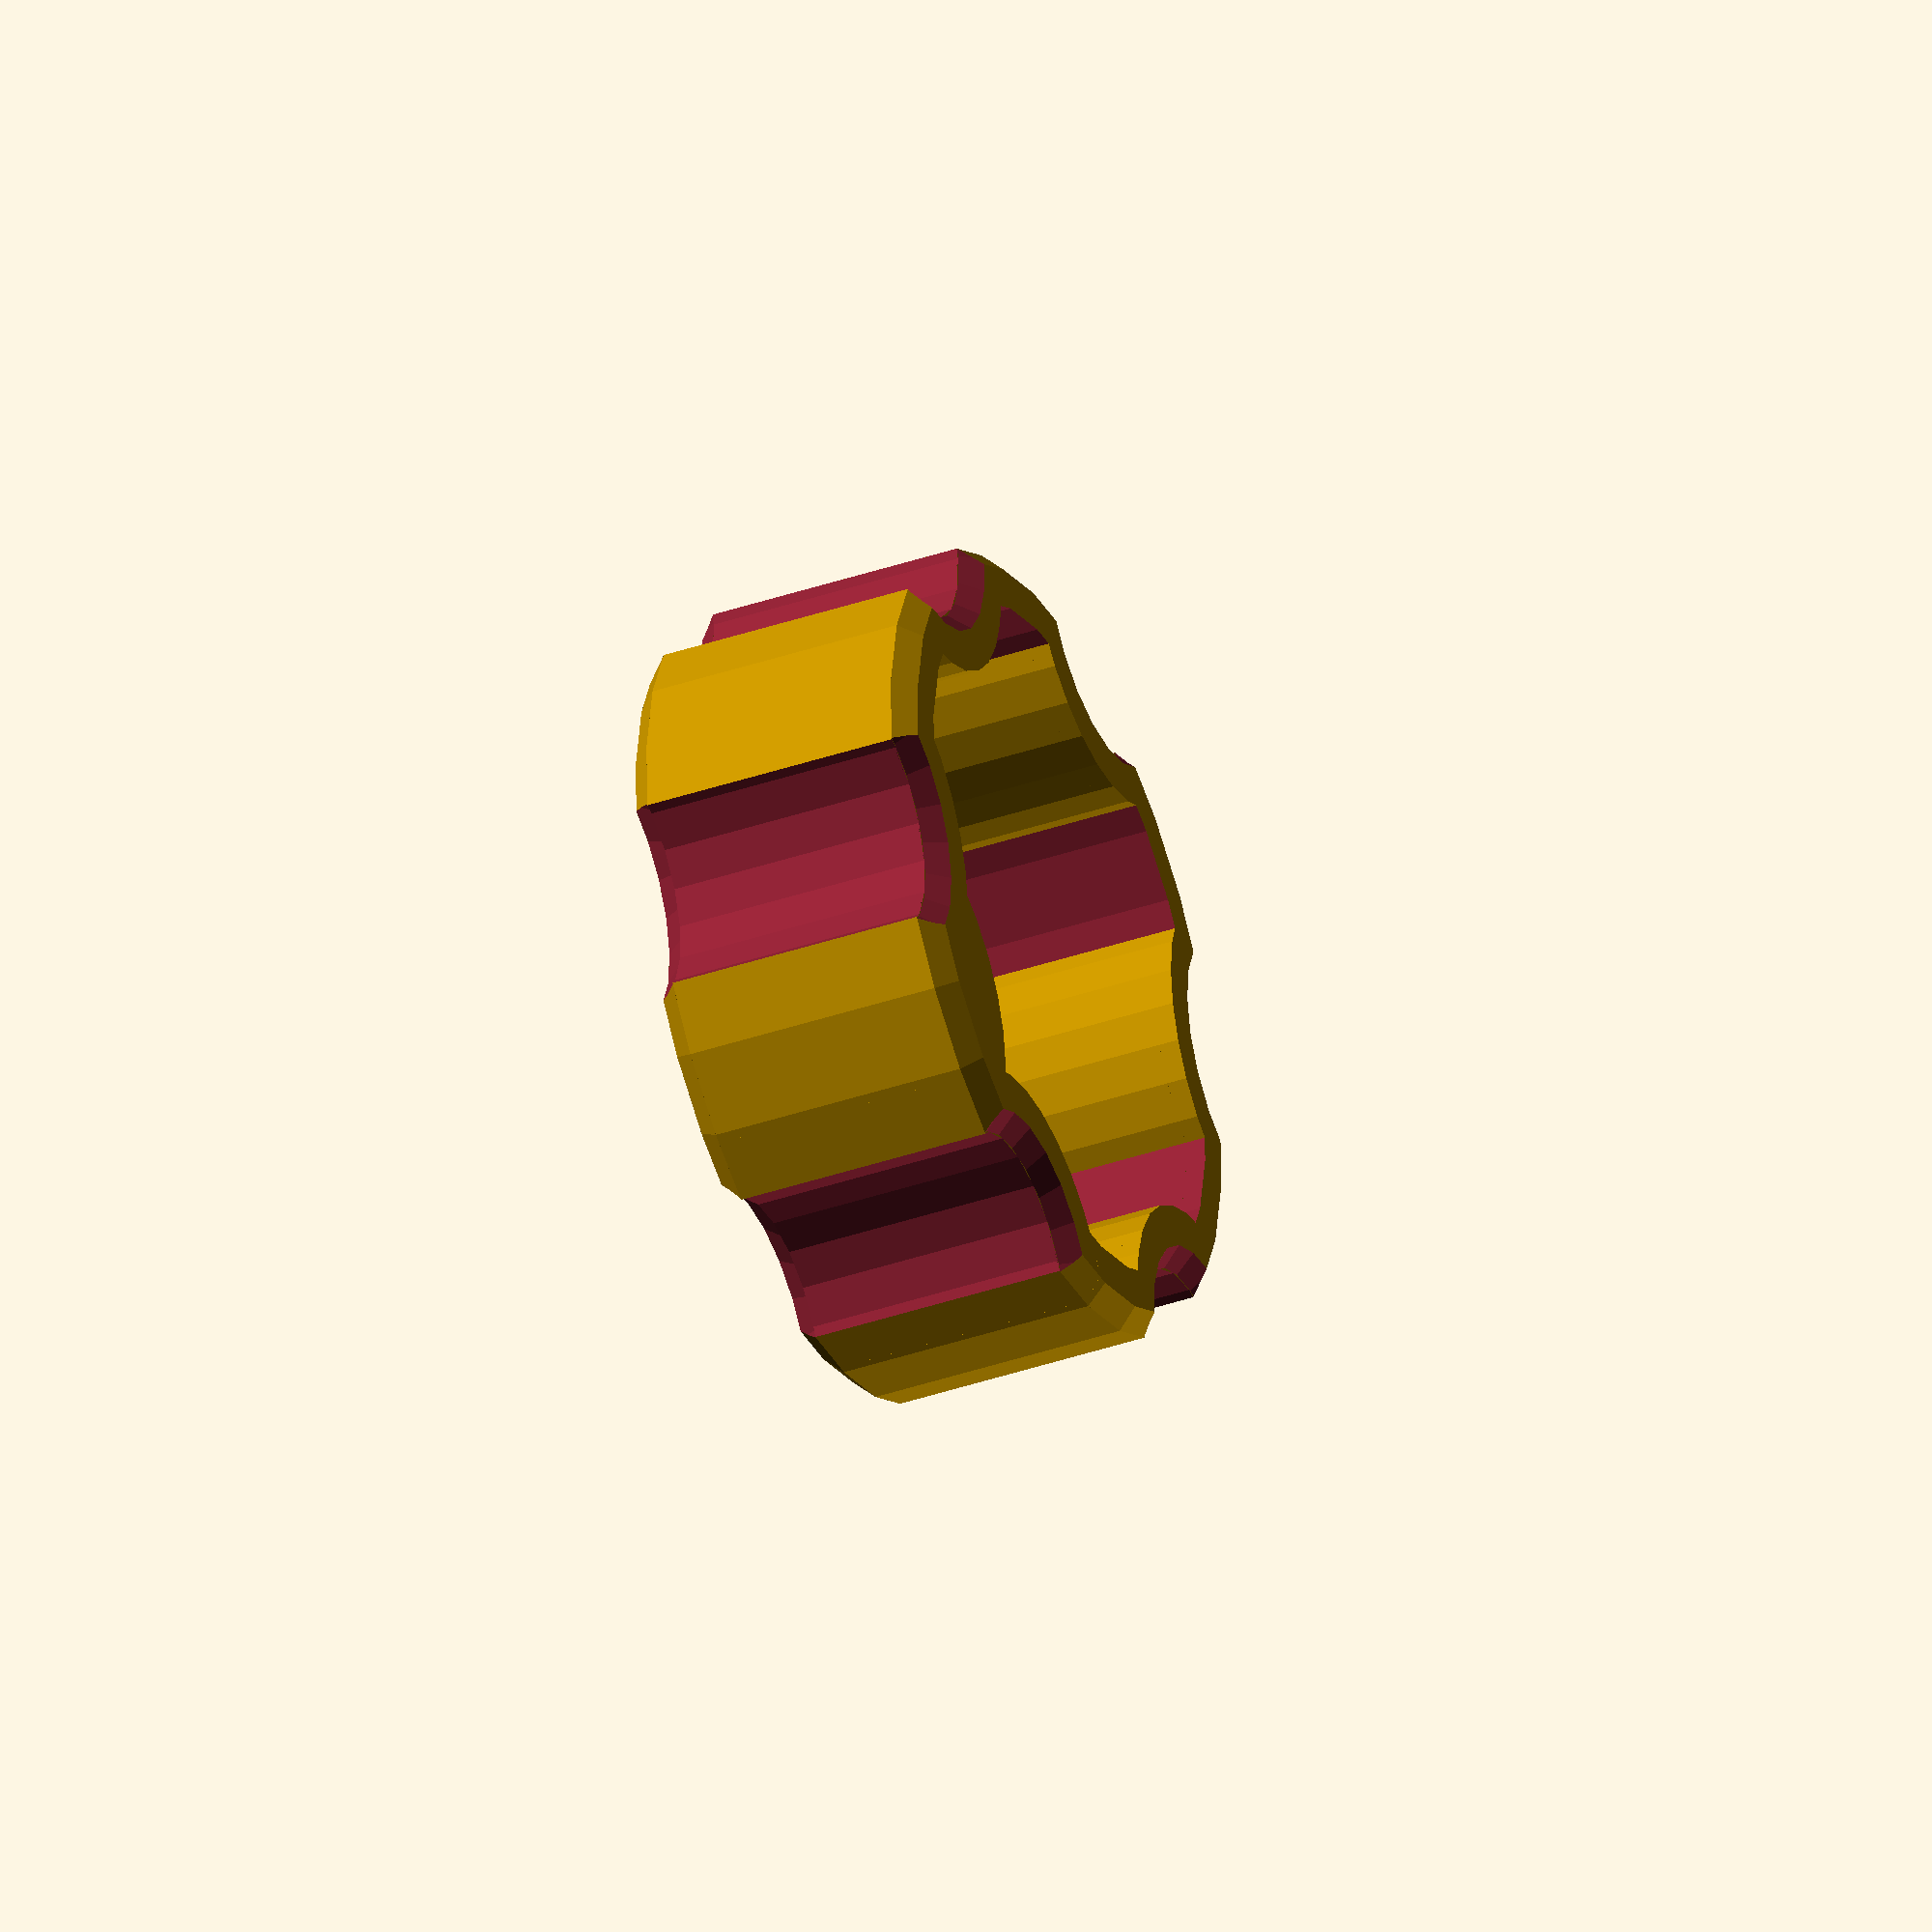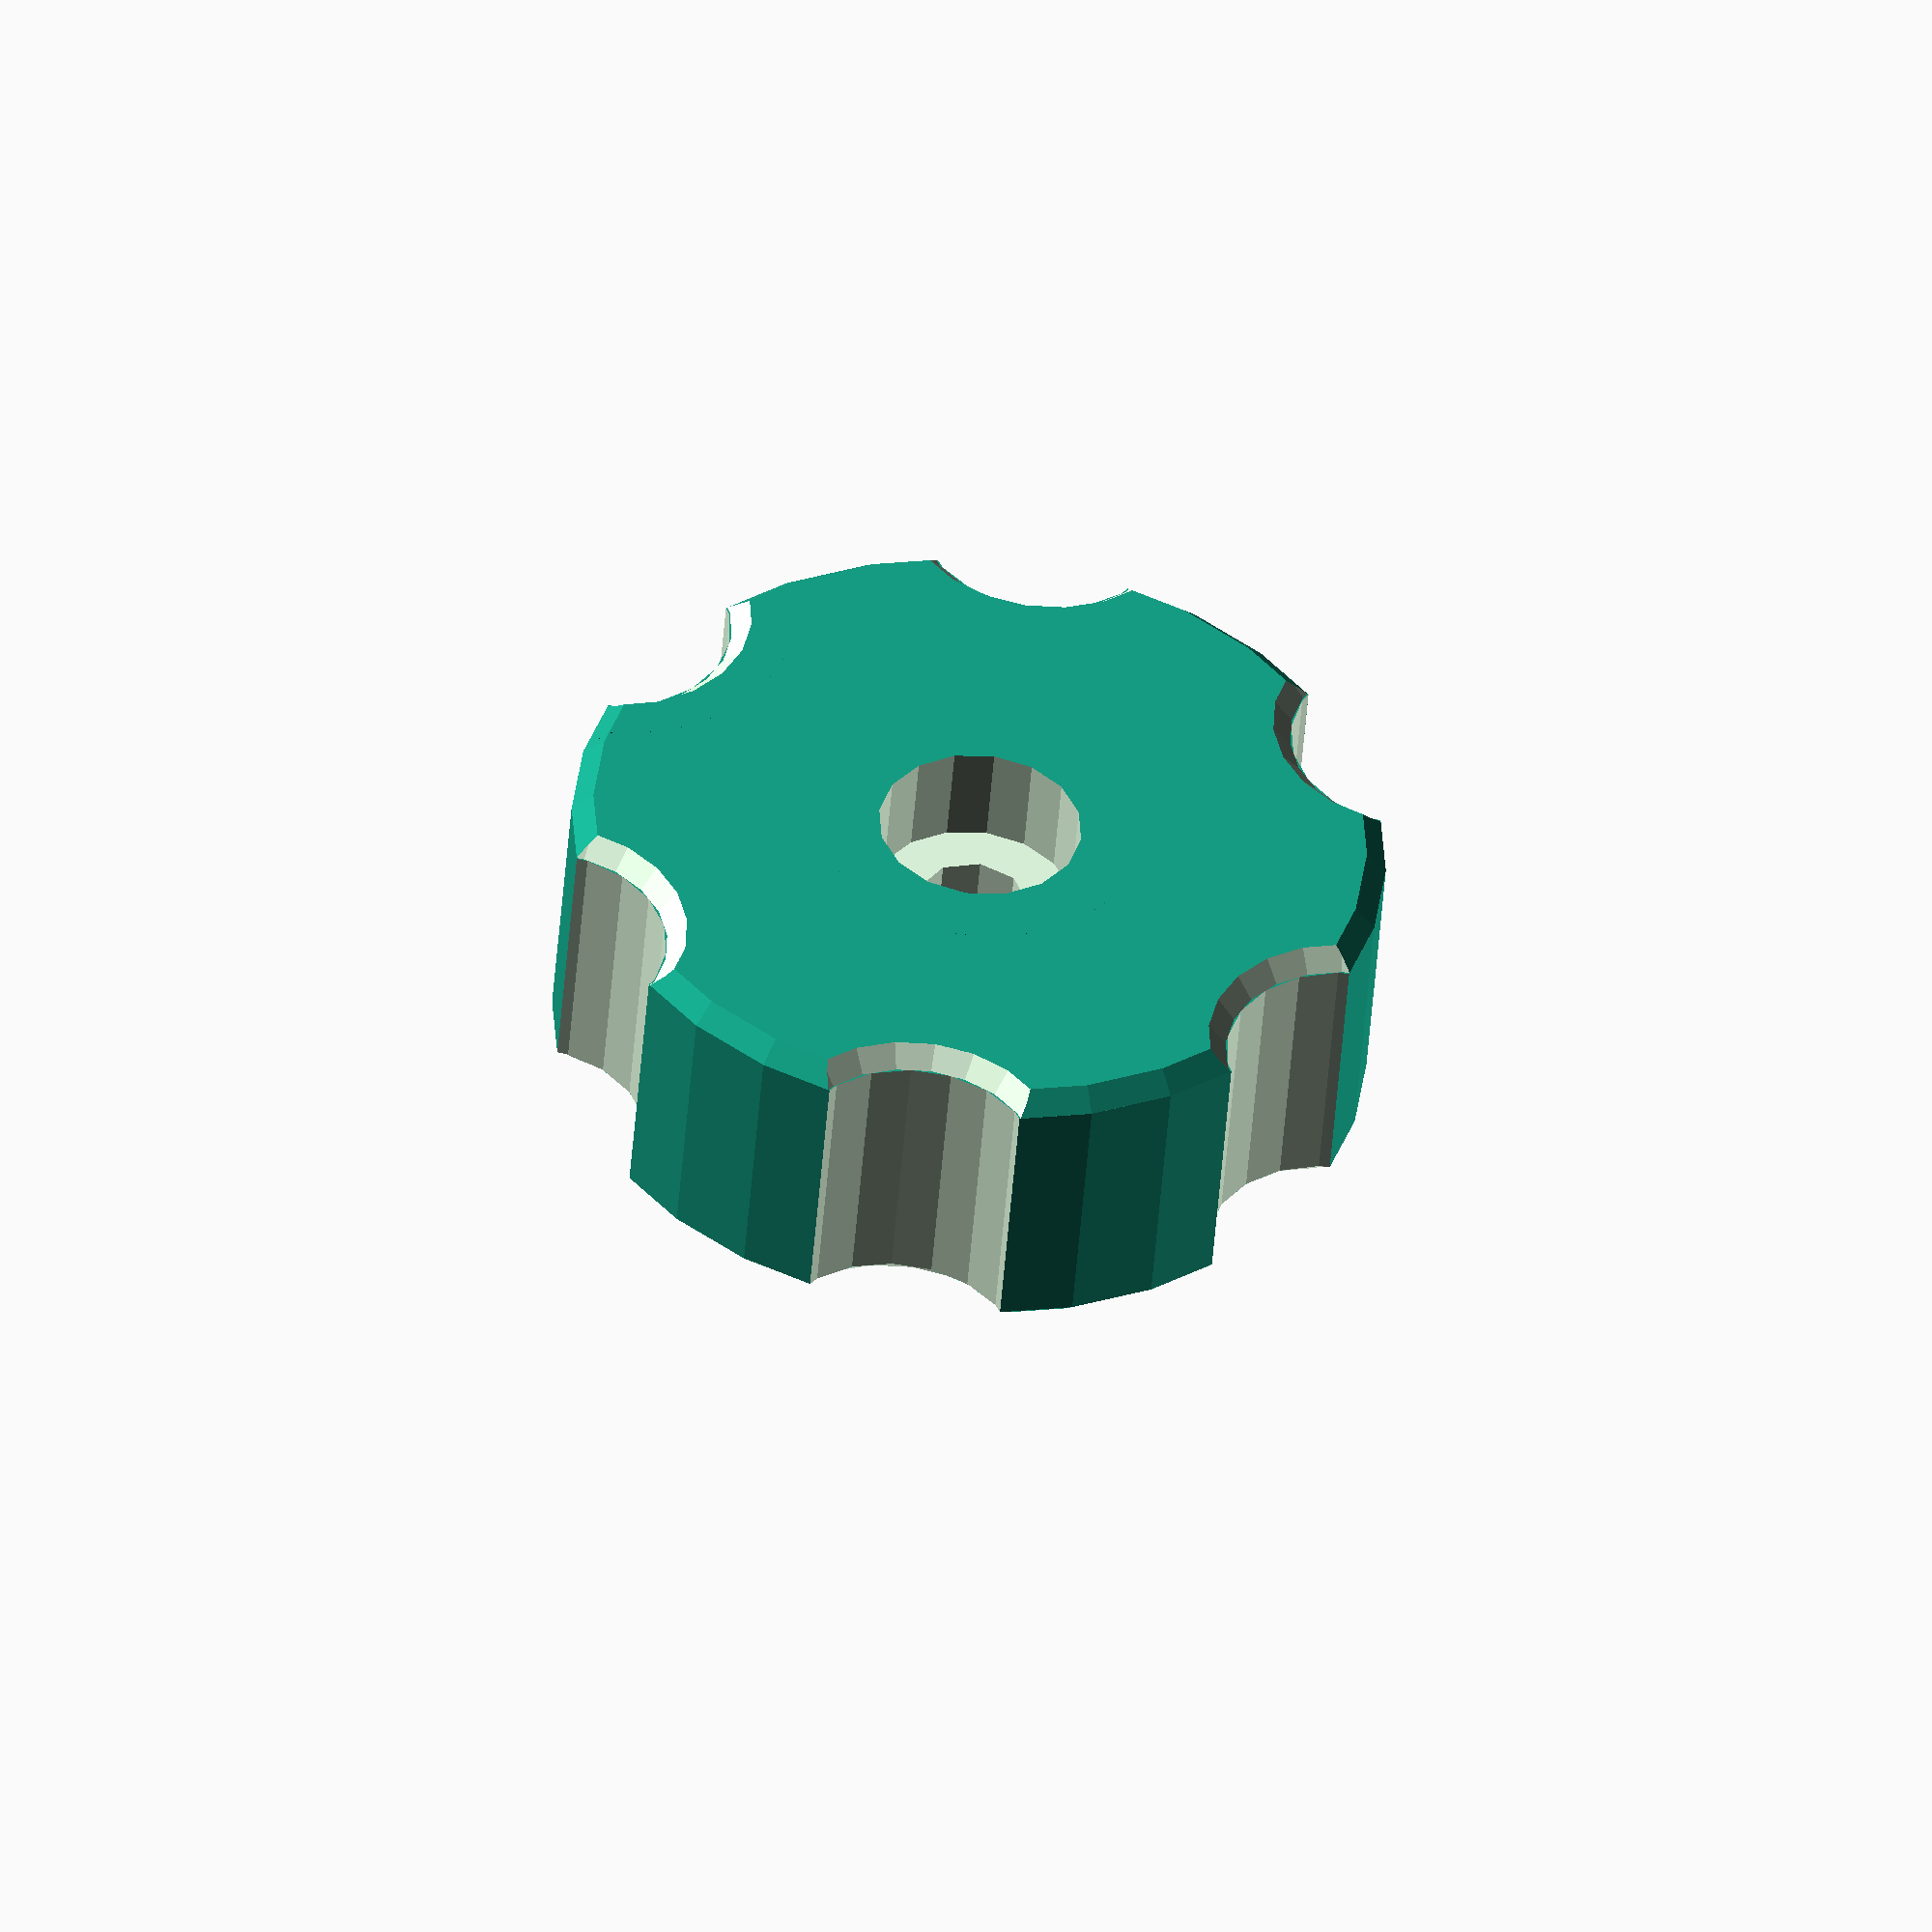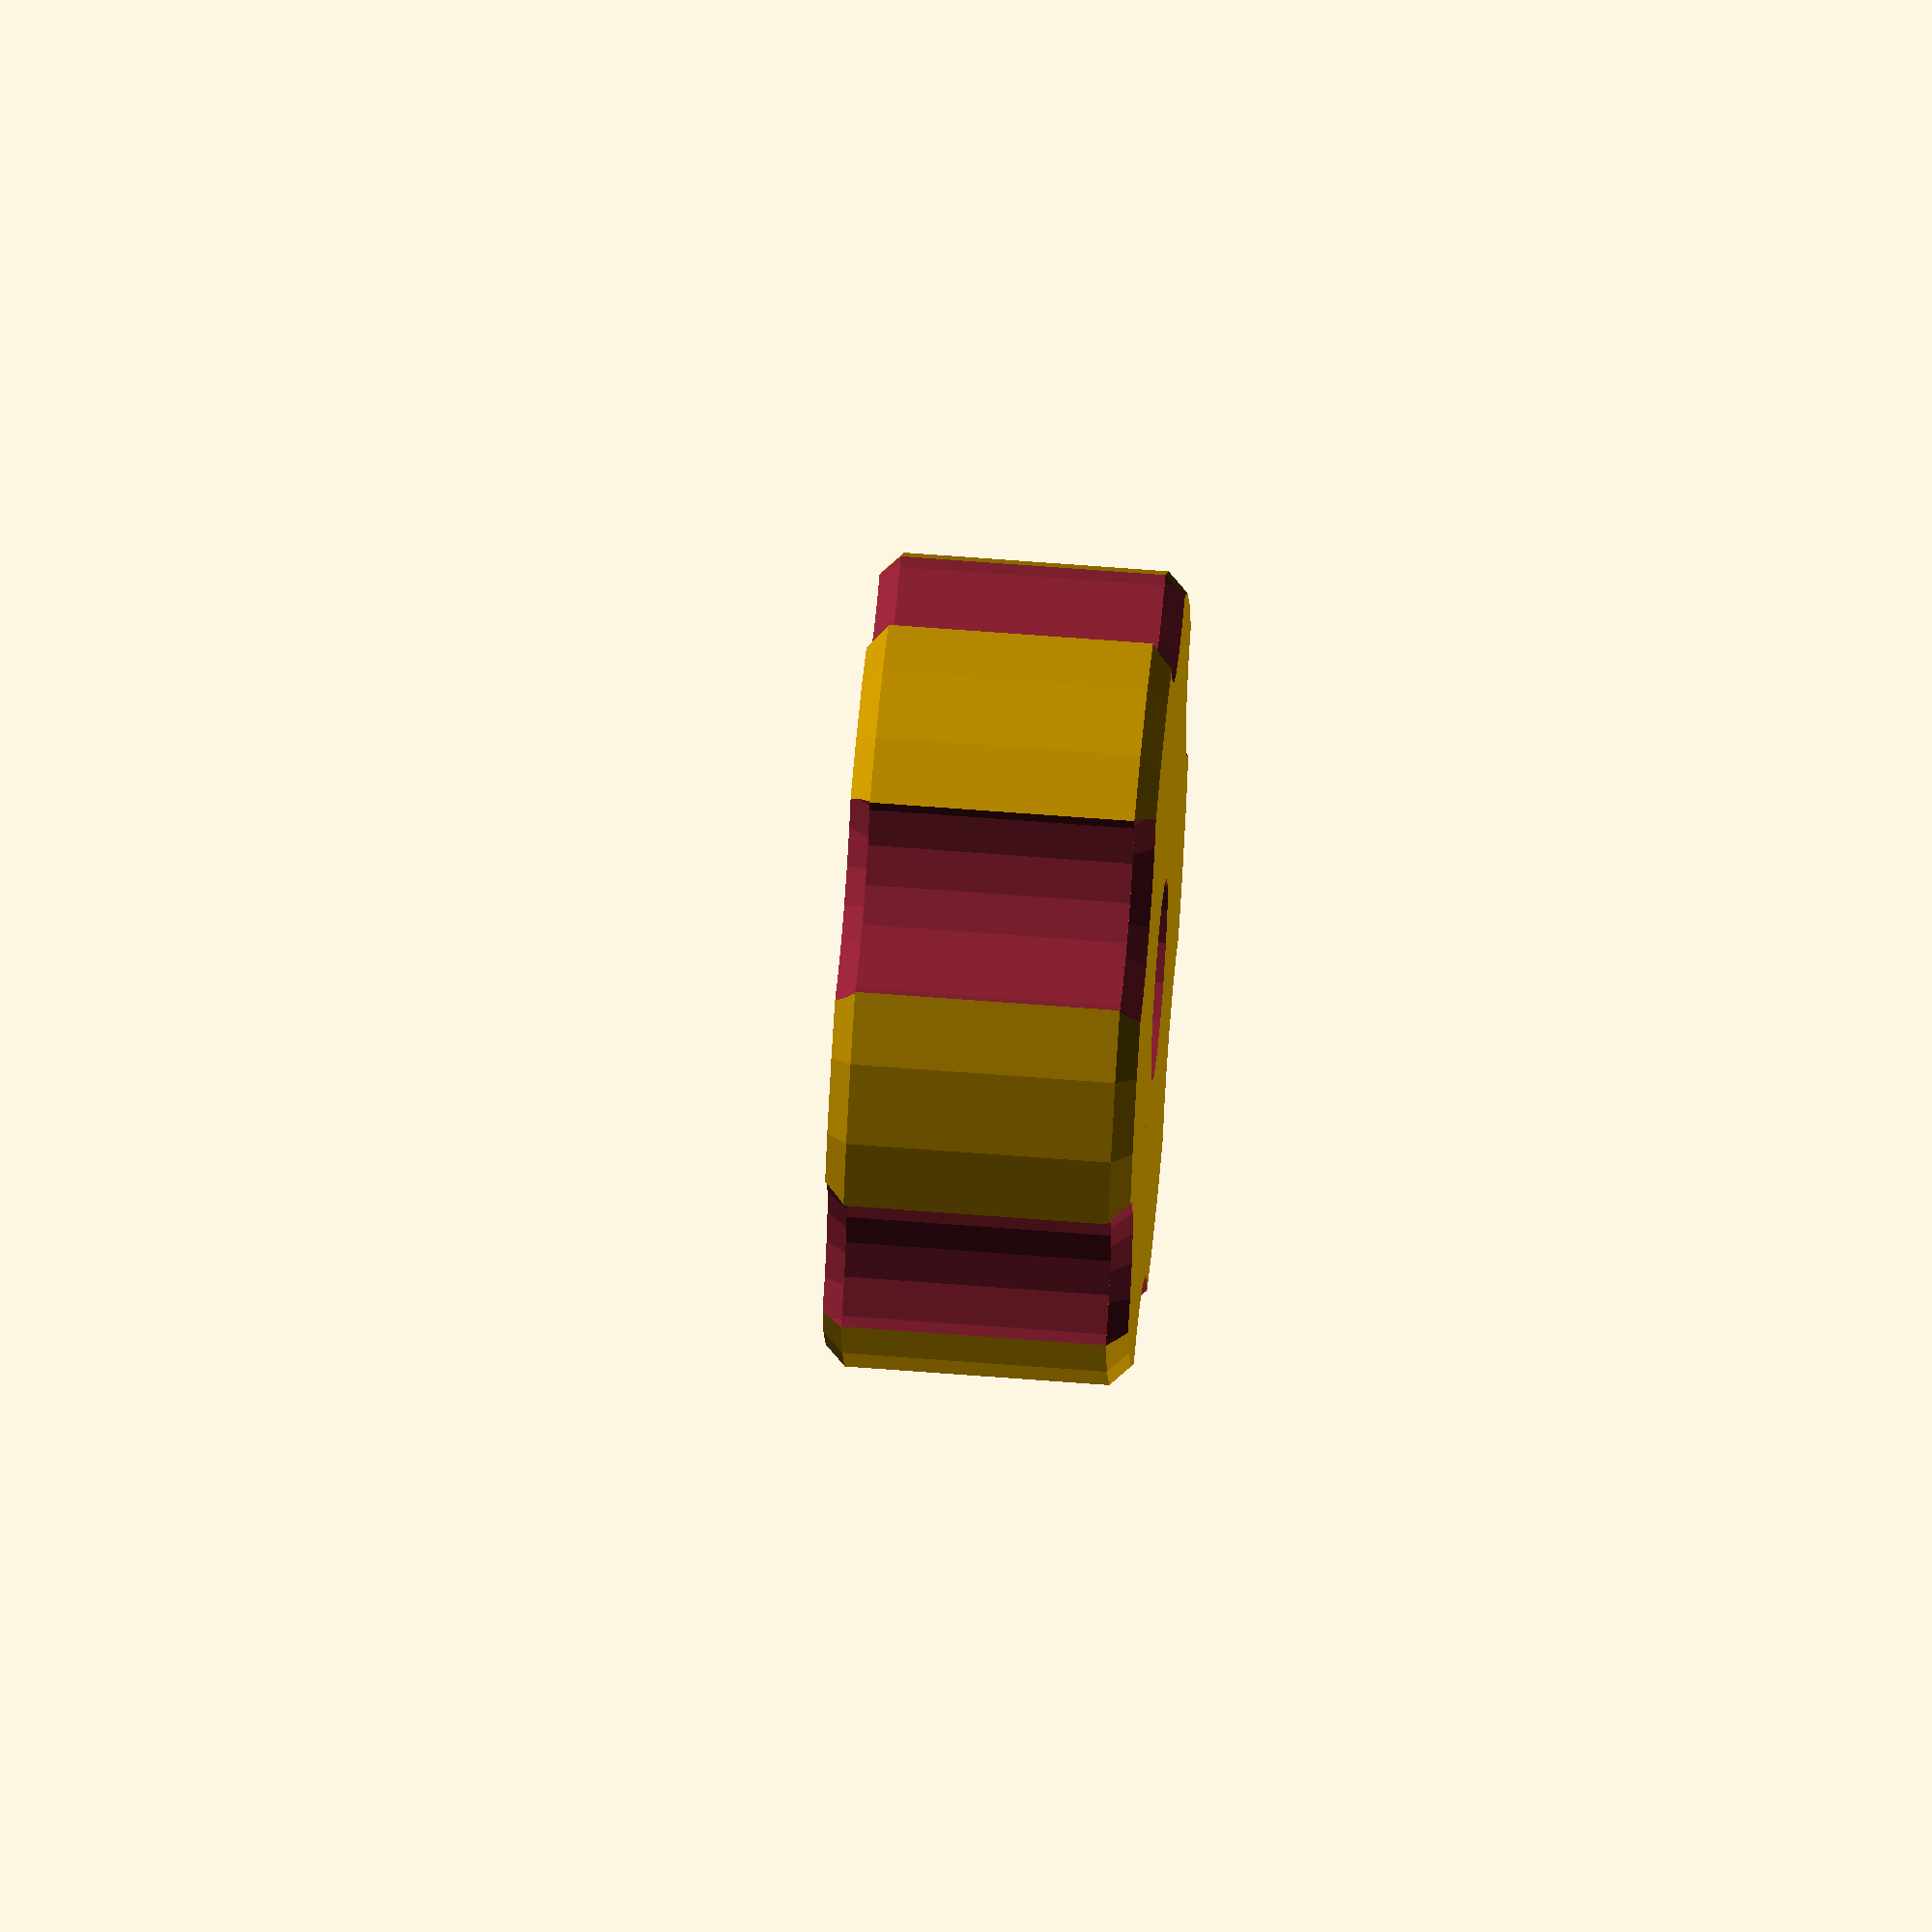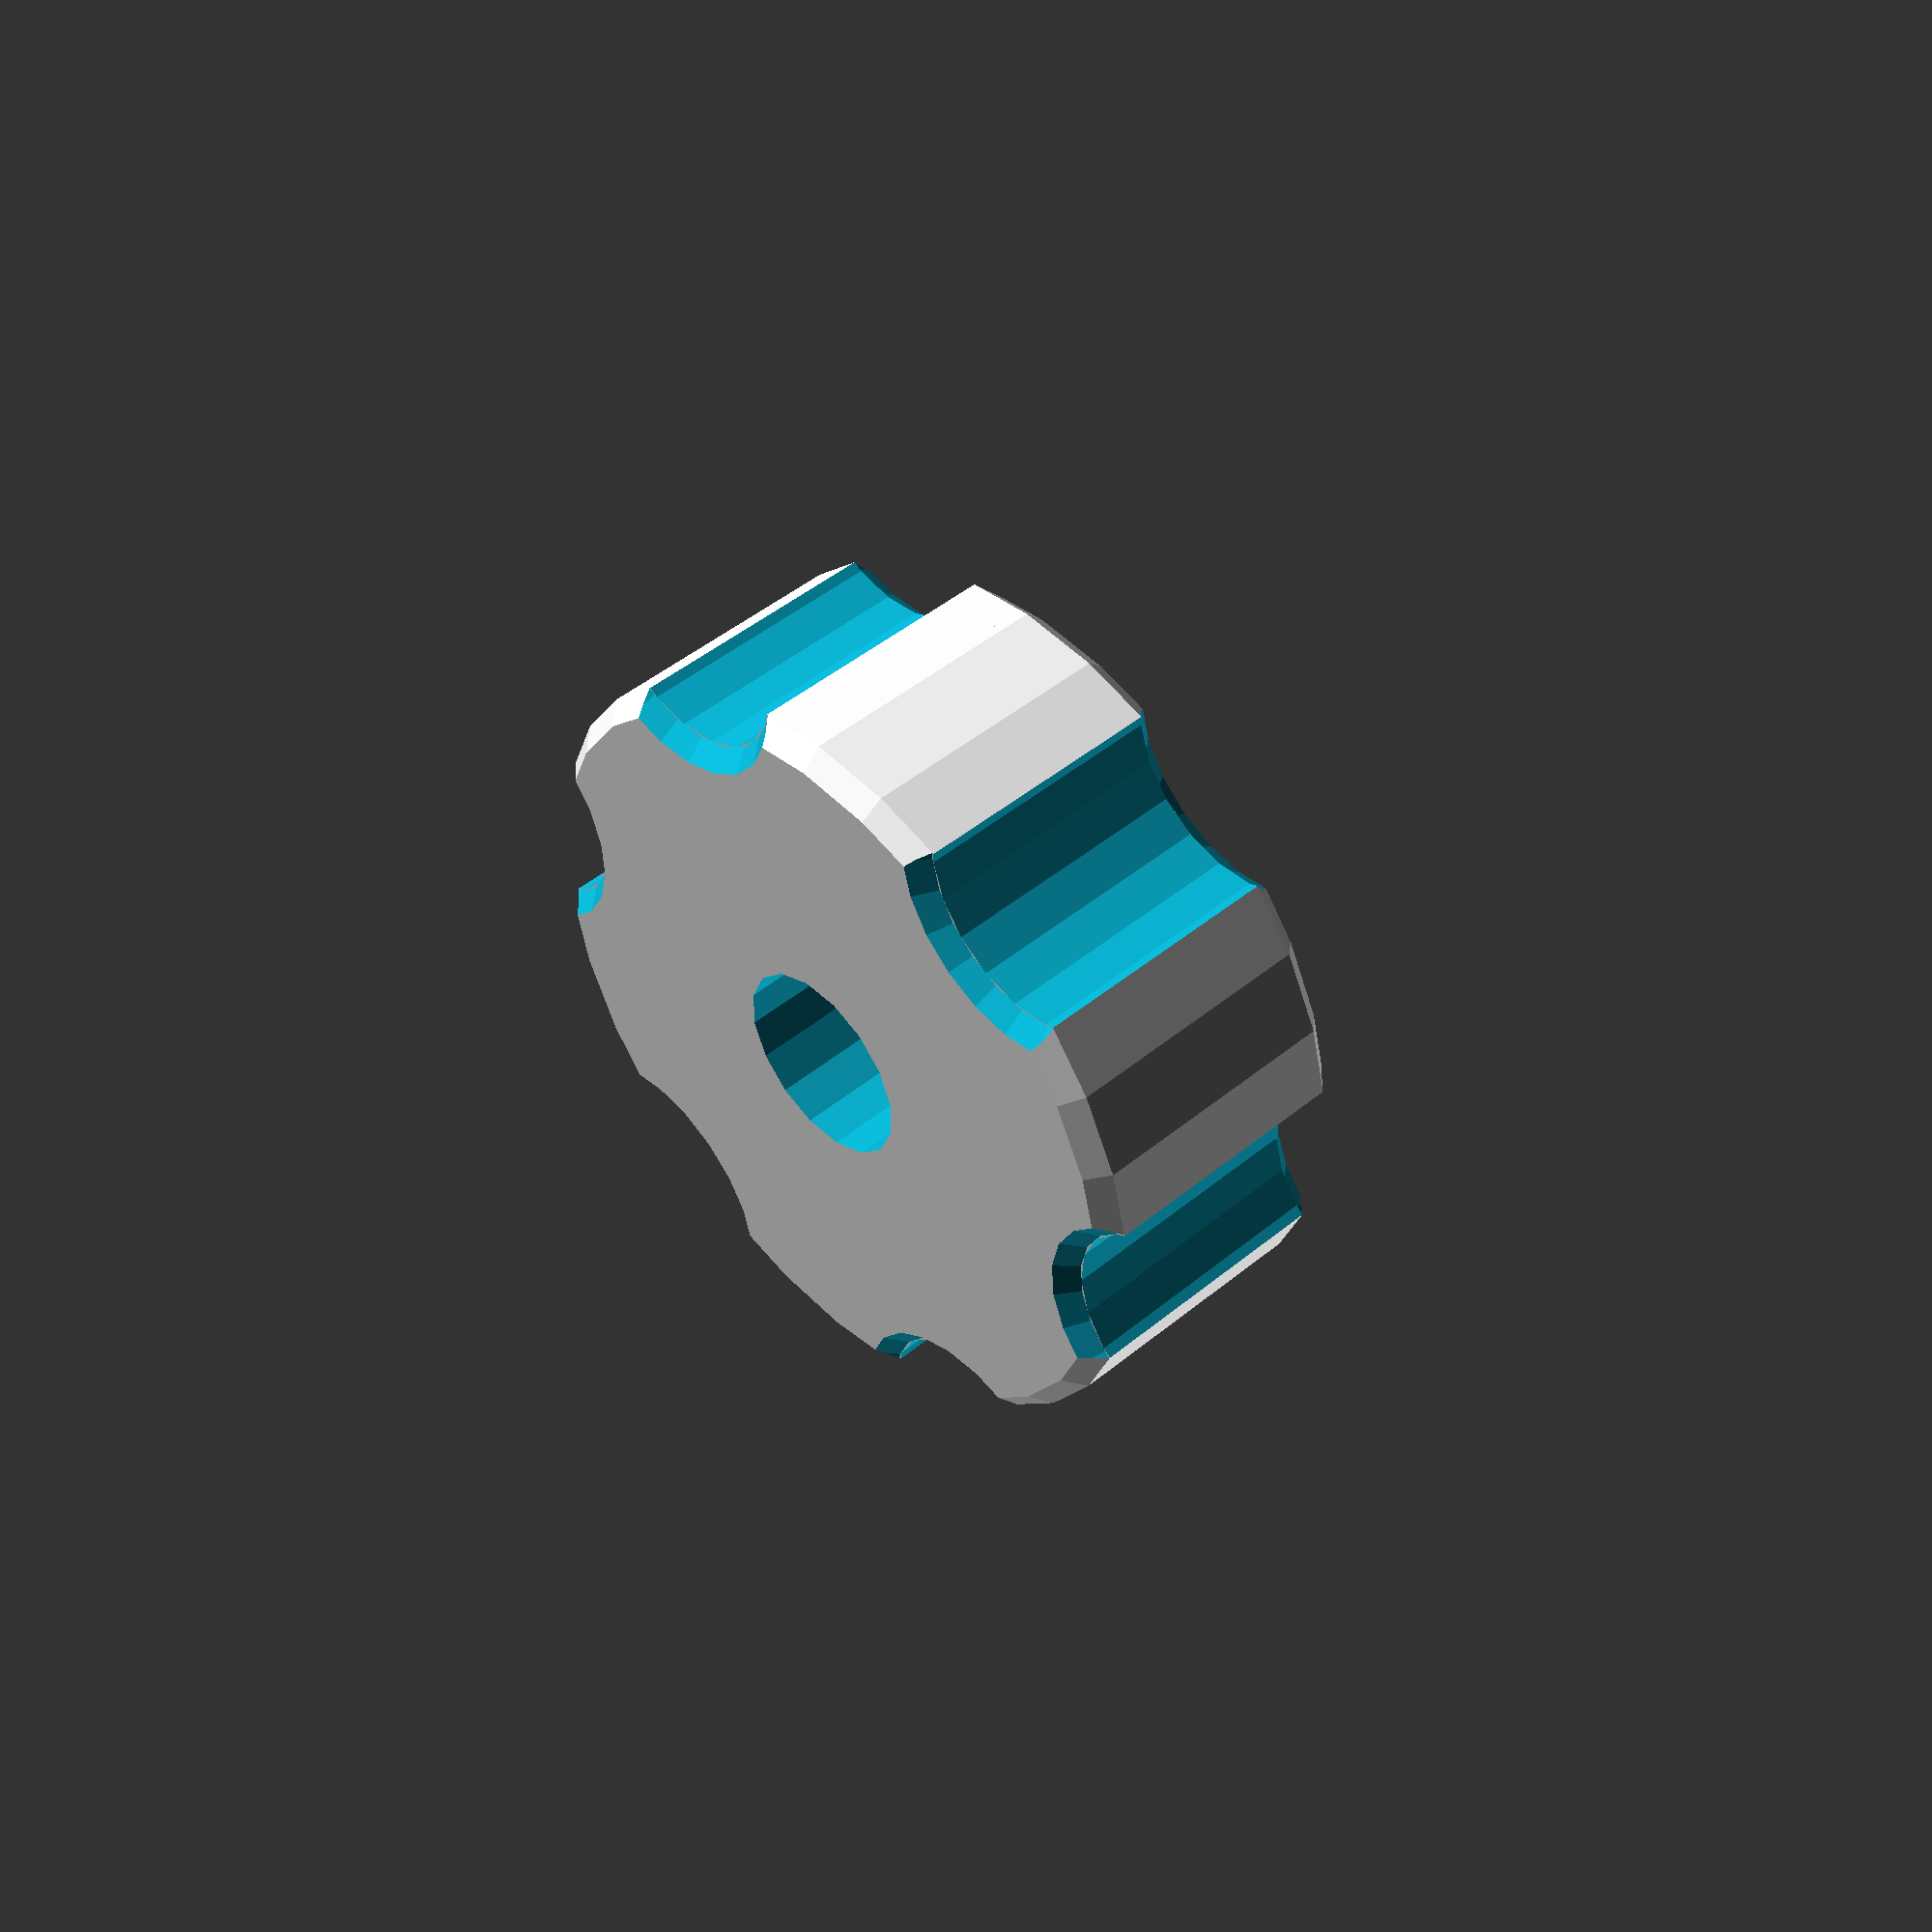
<openscad>
/*
Universal Thumbnut/Socket Knob Design
By: Harrison Fast (2013)

This is a parametric script for a thumb knob which can be used on either a nut, hex head cap screw, or socket head cap screw.
Options include:
unit of measure (metric, imperial)
thread size []
pocket type (Constant_Wall_Thickness, Solid, Circular)
knob diameter
number of rosettes (fingers/cutouts)
size and position of rosette
wall thickness
top wall thickness

Should work in the Thingiverse Customizer

*/

//****Variables - To be Set****\\
//CUSTOMIZER VARIABLES

//What's This Knob For?
Knob_Type=3;//[1:Nut,2:Hex Head Screw,3:Socket Head Screw]

//What Size Nut or Screw? 
Thread_Size=6; //[0:M1.6,1:M2,2:M2.5,3:M3,4:M4,5:M5,6:M6,7:M8,8:M10,9:M12,10:M14,11:M16,12:M20]

//What Kind of Pocket Do You Want?
Knob_Fill=1;//[1:Constant Wall Thickness,2:Solid,3:Circular Cut-Out]

//How Big Should The Knob Be?
Knob_Diameter = 40;
knob_r = Knob_Diameter/2;

//How Thick Should the Grip Be? (Overall Height)
Knob_Thickness=15;
knob_t=Knob_Thickness*1;

//How Thick Should The Walls Be?
Wall_Thickness=3;

//How Many Prongs Should It Have?
Number_of_Rosettes=6; //[1:16]

//How Big Should The Finger Dents Be?
Rosette_Radius=6; 

//How Far Should The Finger Dents be From The Knob Circumference? (This lets you use larger radii by moving the center of the cut-out cylinder away from the center of the knob)
Rosette_Offset = 3;

//How Big Should the Bevel Be?
Chamfer_Size=1;
r_cham = Chamfer_Size*1; //Too lazy to change the proper names to Chamfer_Size

//How Much Clearance Do You Want? 0 probably won't work.
Clearance=.25; //[0:.125:1];

//CUSTOMIZER VARIABLES END


//$fa=6;


echo(knob_t);
knob_hex(); //main function call


//****MODULES***\\

module hex_trude(hex_width,hex_height) //makes a hexagonal prism at hex_width
	{	
		s = hex_width/1.732;
		l_x=s/2;
		l_y=.866*s;
		a_1 = [ [s,0],[l_x,-l_y],[-l_x,-l_y],[-s,0],[-l_x,l_y],[l_x,l_y]];
		b=[0:5];
		linear_extrude (height = hex_height) polygon(a_1,b);
	}


module pocket(hex_width,hex_height)
{	
	if(Knob_Fill==1){
		difference() {
			 translate([0,0,Wall_Thickness]) {cylinder(h=hex_height, r=knob_r-Wall_Thickness);} //wall offset
				for(i=[0:Number_of_Rosettes-1]) {
					rotate([0,0,360*i/Number_of_Rosettes]) 
						translate([knob_r+Rosette_Offset,0,0]) {
							cylinder(h = Wall_Thickness+hex_height, r = Rosette_Radius+Wall_Thickness); } //wall offset rosette
								}
	}//endif
					}

	else if(Knob_Fill==2){
	}//endif

	else if(Knob_Fill==3) {
		translate([0,0,Wall_Thickness]) {
			cylinder(h=hex_height,r=knob_r-Wall_Thickness-Rosette_Radius+Rosette_Offset);
						}
	}//endif
			
} //end module pocket()



module knobby_base_parts(knob_r, knob_h, rA, rB)
{
	difference()
	{
		cylinder(h=knob_h,r1=knob_r-rA,r2=knob_r-rB);
		for(i=[0:Number_of_Rosettes]){
			rotate(360*i/Number_of_Rosettes,[0,0,1]) translate([knob_r+Rosette_Offset,0,-0.05])
				cylinder(h=knob_h+.1,r1=Rosette_Radius+rA,r2=Rosette_Radius+rB);
		} //end if
	} //end difference
} //end knobby_base_parts



module knobby_base(hex_width,hex_height,r_cham)
{
	difference(){
			union() {
				knobby_base_parts(knob_r,r_cham,r_cham,0);
				if(hex_height<Wall_Thickness){
					union() {
						translate([0,0,r_cham]) knobby_base_parts(knob_r,Wall_Thickness-2*r_cham,0,0); 
						translate([0,0,Wall_Thickness]) knobby_base_parts(knob_r, r_cham,0,r_cham);}}

				else {translate([0,0,r_cham]) knobby_base_parts(knob_r,hex_height-2*r_cham,0,0);
					union() {
						translate([0,0,r_cham]) knobby_base_parts(knob_r,hex_height-2*r_cham,0,0); 
						translate([0,0,hex_height-r_cham]) knobby_base_parts(knob_r, r_cham,0,r_cham); }}
				} //end union
			pocket(hex_width,hex_height+1);
					} //end difference
} //end knobby_base


module make_knob(hex_width,hex_height,r_cham)
{
	if(Knob_Type==1){
	difference(){
			union(){
			rotate(0,[0,0,1]) {
			difference(){
				knobby_base(hex_width,knob_t,r_cham);
				translate([0,0,Wall_Thickness])hex_trude(hex_width+.25,hex_height+1+knob_t);
				}}
			translate([0,0,Wall_Thickness]) {
				difference() {
					hex_trude(hex_width+Wall_Thickness*2,hex_height);
					hex_trude(hex_width+.25,hex_height+.1);}
					}}
		translate([0,0,-.1]) cylinder(h=Wall_Thickness+hex_height+.2, r = Thread_Size/2+.25);
	 } 	//end Difference
	} //end if

	else if(Knob_Type==2) {
	difference() {
		union() {
			knobby_base(hex_width,knob_t,r_cham);
			cylinder(h=hex_height+Wall_Thickness, r=hex_width/2+Wall_Thickness);
			} //end union
		translate([0,0,-.05]) hex_trude(hex_width+.25,hex_height);
		translate([0,0,-.5]) cylinder(h=hex_height+Wall_Thickness+1+knob_t, r=thread_d[Thread_Size]/2+.125);
		}//end difference
	}//end if
			

	else if(Knob_Type==3) {
	difference(){
		union() {
			knobby_base(hex_width,knob_t,r_cham);
			cylinder(h=hex_height+Wall_Thickness, r=hex_width/2+Wall_Thickness);
		}//end union
			translate([0,0,-.05]) cylinder(h=hex_height+Knob_Thickness, r=hex_height/2+.125);
			translate([0,0,-.05]) cylinder(h=hex_height, r=hex_width/2);
	} //end difference
		} //end if
} //end module make_knob_hex


module knob_hex(){
	if (Knob_Type==1 || 2){
		make_knob(hex_w_table[Thread_Size],hex_h_table[Thread_Size],r_cham);
		}//end if
	else if (Knob_Type==3){
		make_knob(shcs_d_table[Thread_Size],thread_d[Thread_Size],r_cham);
} //end_if
} //end knob_hex

//****END KNOB BUILDING****\\

//****LOOKUP TABLES****\\

//----Lookup----\\

//----Thread Outer Diameter----\\\\
thread_d=[1.6,2,2.5,3,4,5,6,8,10,12,14,16,20,24];

//----Hex Width----\\
hex_w_table=[3.2,4,5,5.5,7,8,10,13,16,18,21,24,30,36];

//----Hex Height----\\
hex_h_table=[1.3,1.6,2,2.4,3.2,4.7,5.2,6.8,8.4,10.8,12.8,14.8,18,21.5];

//----Hex Head Height----\\
hex_head_height=[1.3,2,2.1,2.1,2.9,3.5,4.1,5.4,6.5,7.6,8.8,10,12.5,15];

//----SHCS Diameter----\\
shcs_d_table=[2.5,3.8,4.2,5.5,7,8.5,10,13,16,18,21,24,27,30];
//----SHCS Height = Thread Size!---\\


</openscad>
<views>
elev=219.4 azim=220.4 roll=246.9 proj=o view=solid
elev=226.9 azim=82.1 roll=4.2 proj=o view=solid
elev=300.6 azim=51.6 roll=94.7 proj=o view=solid
elev=313.6 azim=235.9 roll=226.9 proj=p view=wireframe
</views>
